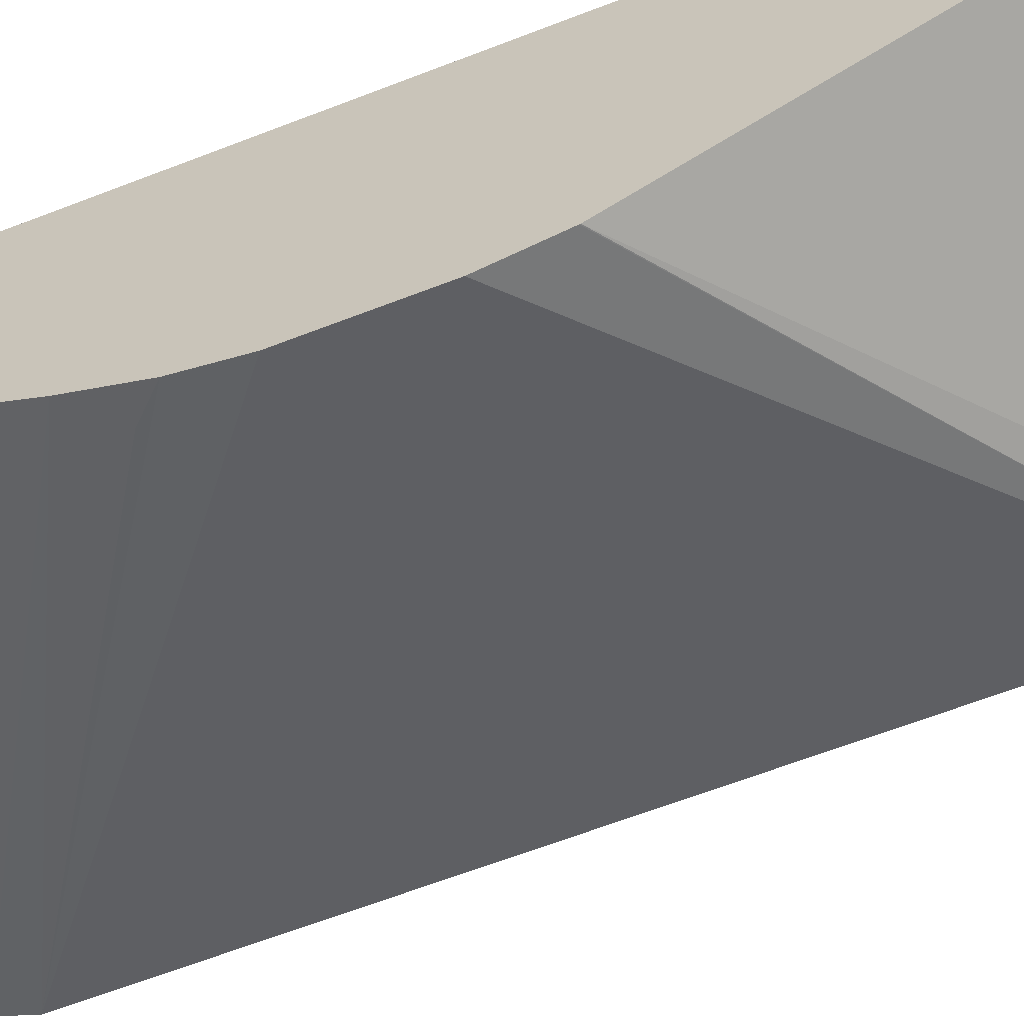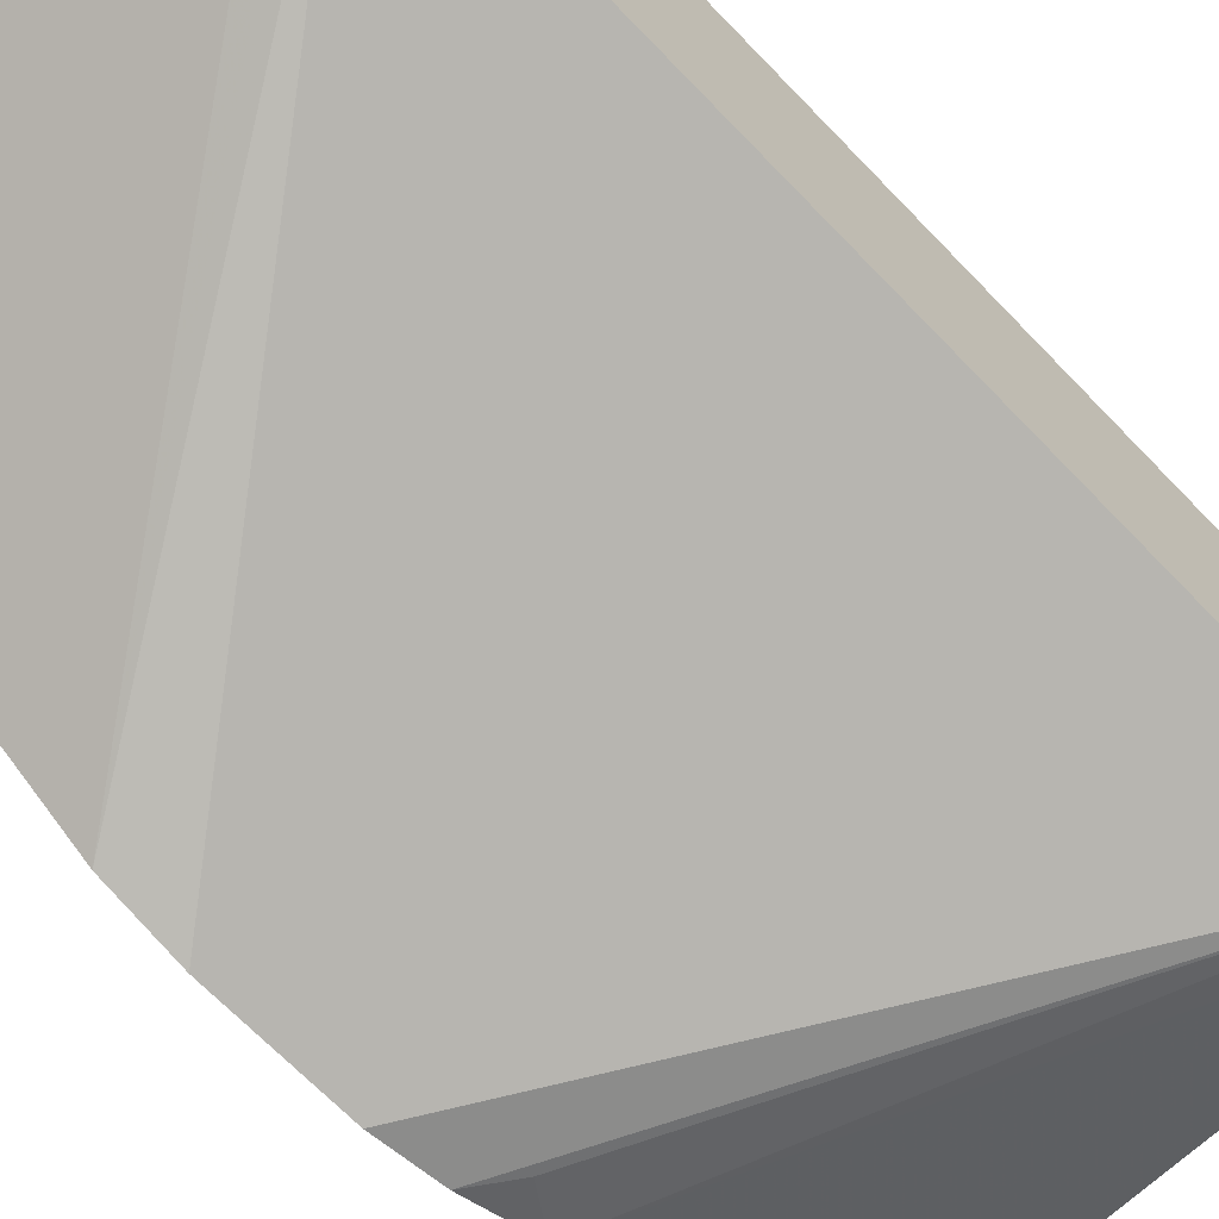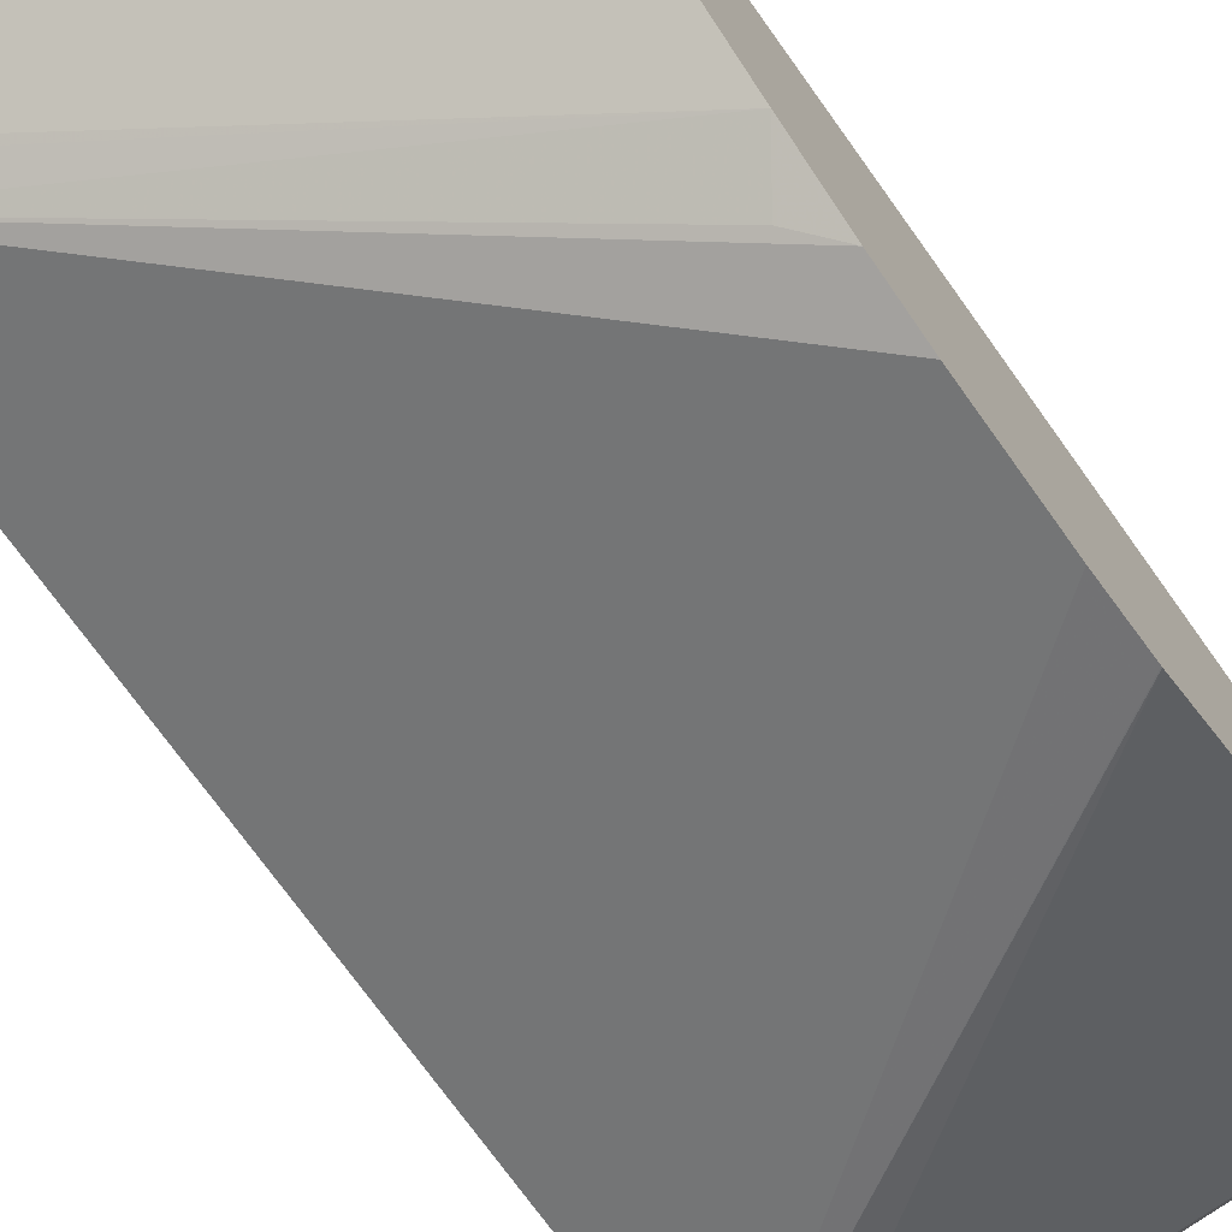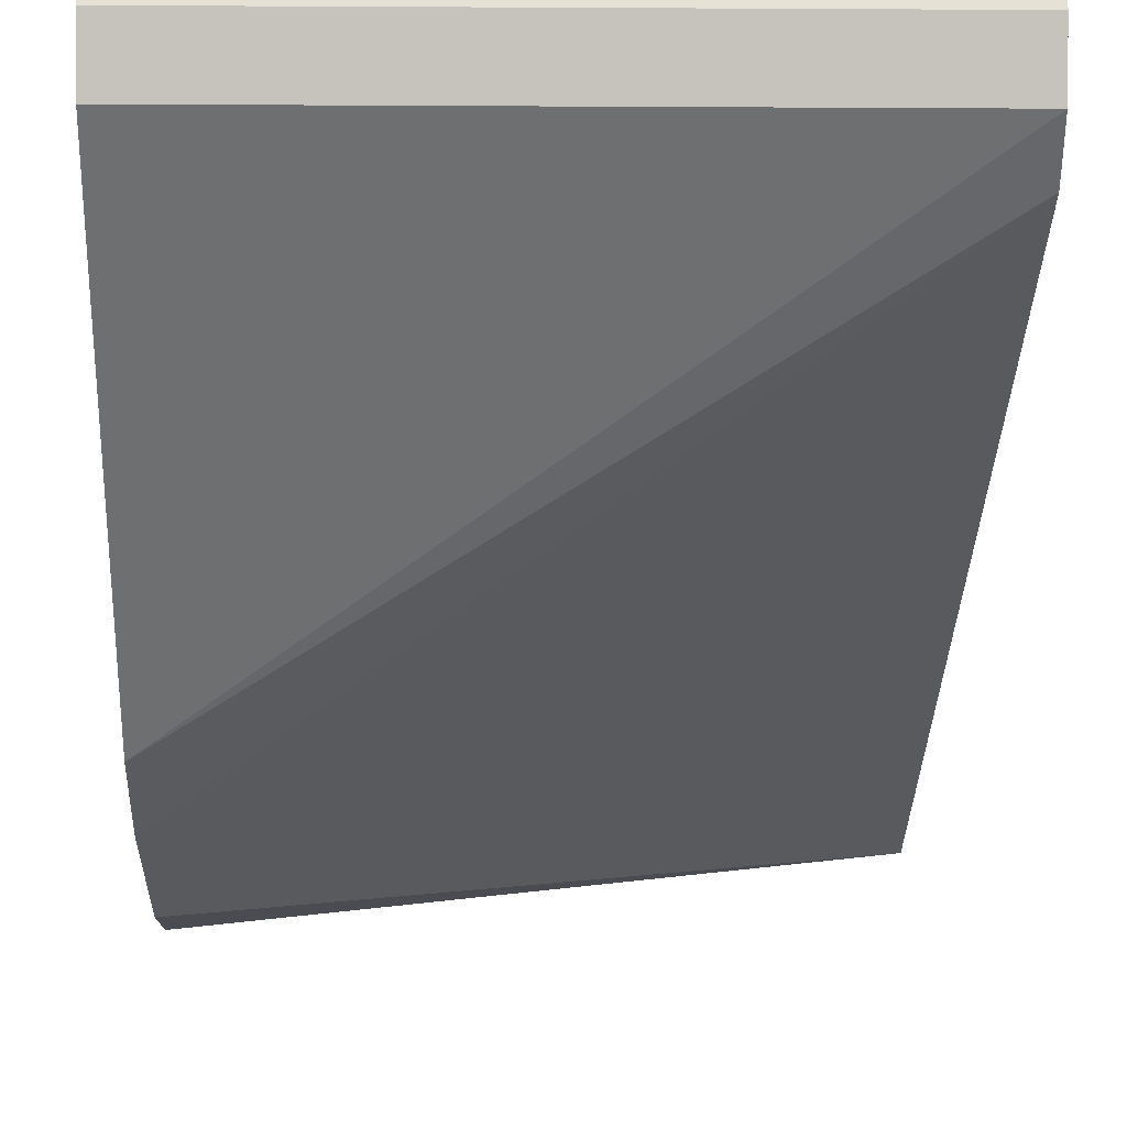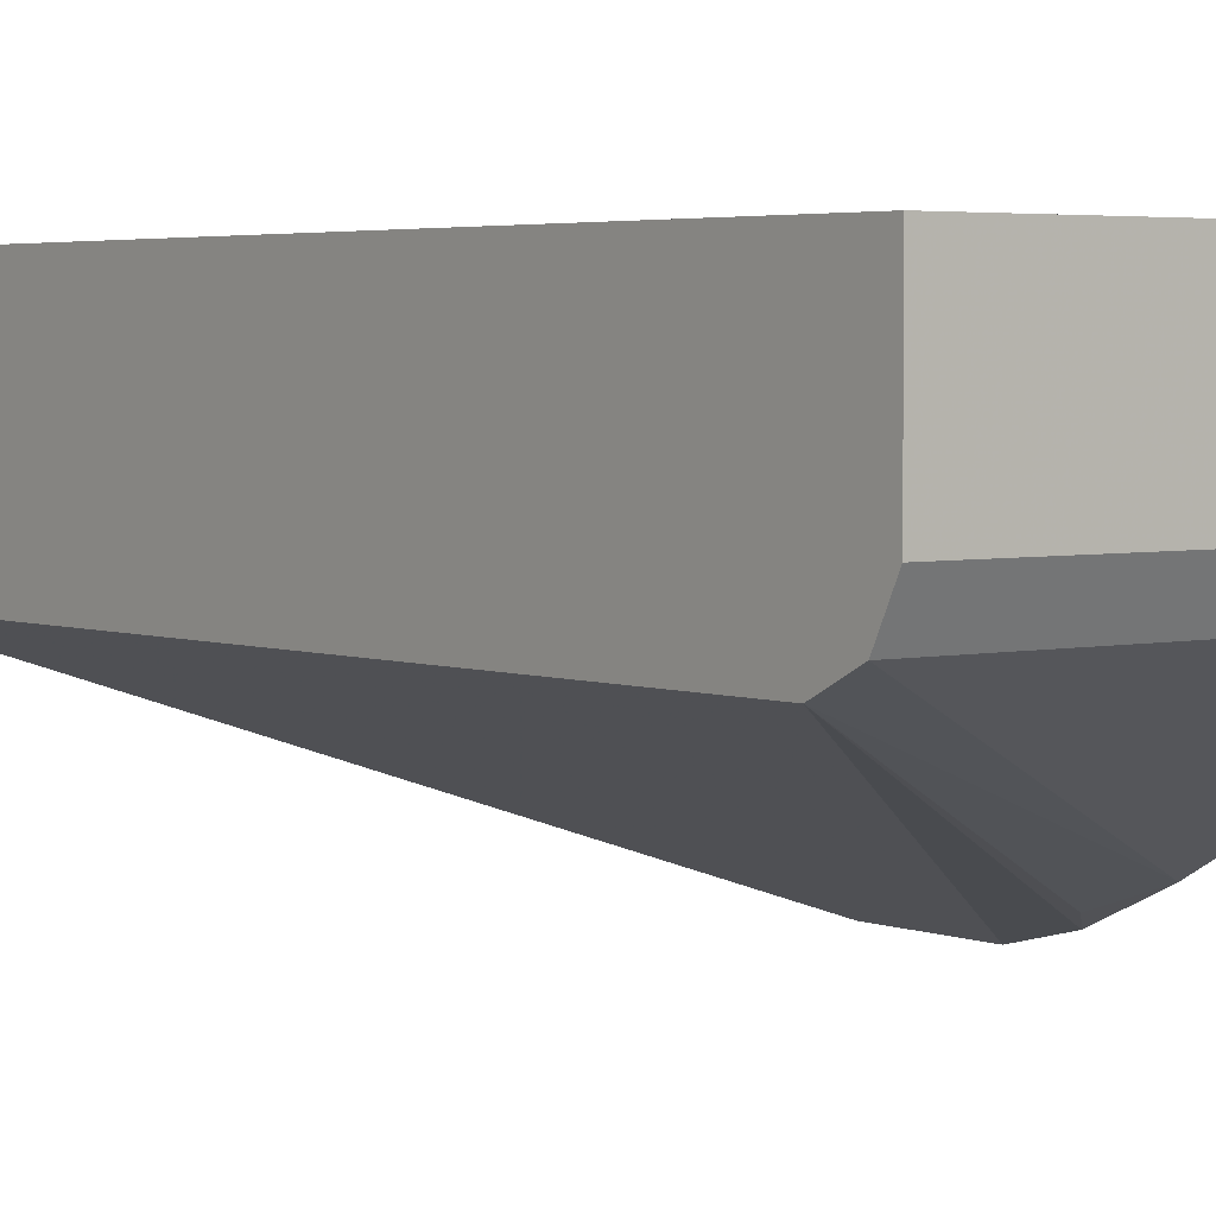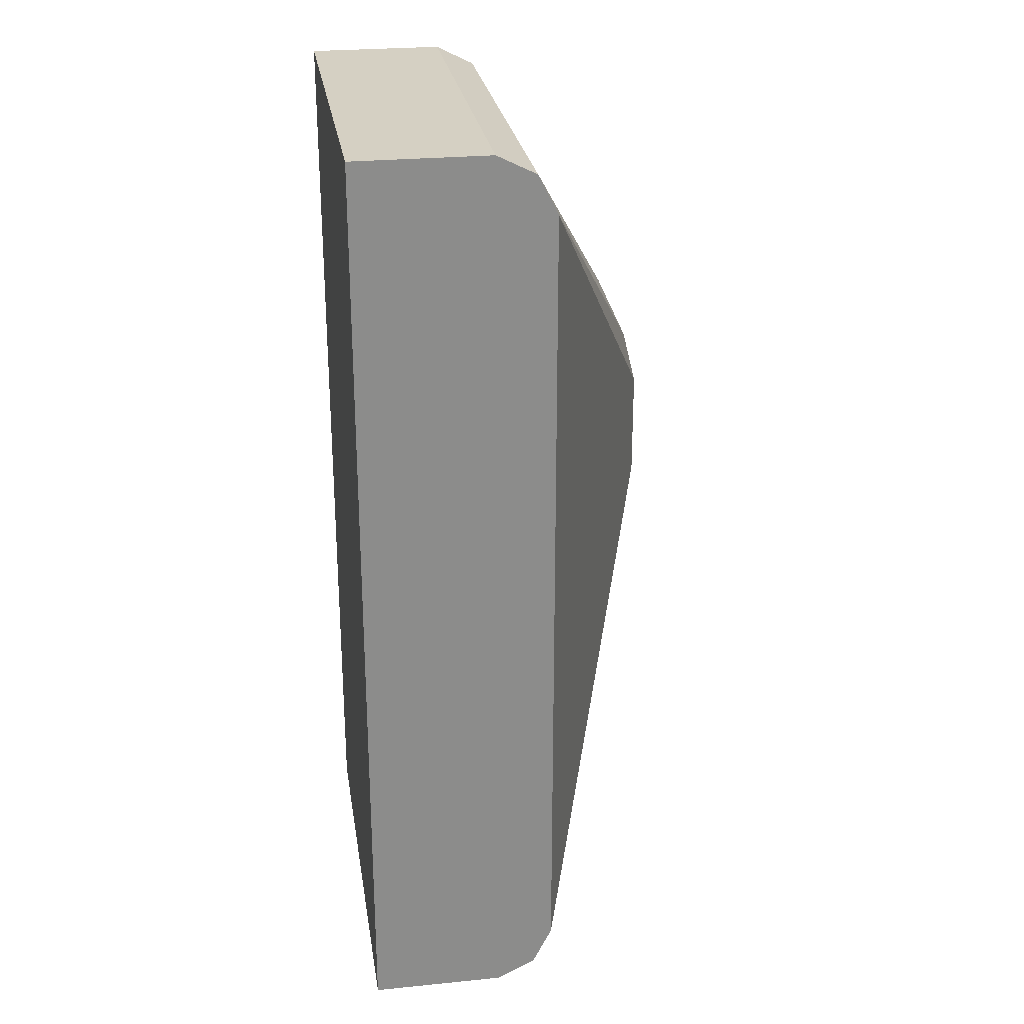
<metadata>
{"format":"obj","ext":"obj","renderer":"f3d","projection":"perspective","resolution":1024,"background":"white","views":[{"elev":-64.4,"azim":111.3,"up":"+Y"},{"elev":-66.7,"azim":-136.4,"up":"+Y"},{"elev":-73.2,"azim":35.6,"up":"+Y"},{"elev":-25.5,"azim":179.5,"up":"+Y"},{"elev":3.6,"azim":-37.8,"up":"+Y"},{"elev":26.3,"azim":-98.9,"up":"+Z"}]}
</metadata>
<code>
v -0.4112 0.2556 0.1461
v -0.4112 0.2978 0.1461
v -0.4112 0.2462 0.1414
v -0.2741 0.2556 0.1461
v -0.2741 0.2978 0.1461
v -0.4112 0.2978 -0.1461
v -0.4112 0.2435 0.14
v -0.2741 0.2435 0.14
v -0.2741 0.2978 -0.1461
v -0.4112 0.2556 -0.1461
v -0.4112 0.2421 0.1373
v -0.2741 0.1973 0.05837
v -0.2741 0.2556 -0.1461
v -0.4112 0.2494 -0.1429
v -0.4112 0.2374 0.1278
v -0.2831 0.1918 0.04565
v -0.2741 0.1873 0.03672
v -0.2741 0.2435 -0.14
v -0.4112 0.2435 -0.14
v -0.2741 0.1827 0.01813
v -0.4112 0.2374 -0.1278
v -0.2741 0.1873 -0.03884
v -0.4112 0.2403 -0.1337
v -0.2741 0.1827 -0.01836
v -0.2741 0.1872 -0.03855
f 11 15 12
f 10 13 14
f 7 12 8
f 4 13 9
f 6 13 10
f 6 9 13
f 4 9 5
f 12 15 16
f 7 11 12
f 12 16 17
f 15 24 20
f 14 18 19
f 15 20 17
f 15 17 16
f 15 21 24
f 18 22 19
f 19 22 23
f 21 23 22
f 21 22 25
f 21 25 24
f 13 18 14
f 4 22 18
f 4 18 13
f 4 24 25
f 4 25 22
f 1 2 6
f 1 6 10
f 1 10 14
f 1 14 19
f 1 19 23
f 1 23 21
f 1 15 11
f 1 11 7
f 1 7 3
f 1 3 4
f 1 21 15
f 1 5 2
f 1 4 5
f 4 17 20
f 4 12 17
f 4 8 12
f 4 20 24
f 3 7 8
f 2 9 6
f 2 5 9
f 3 8 4

</code>
